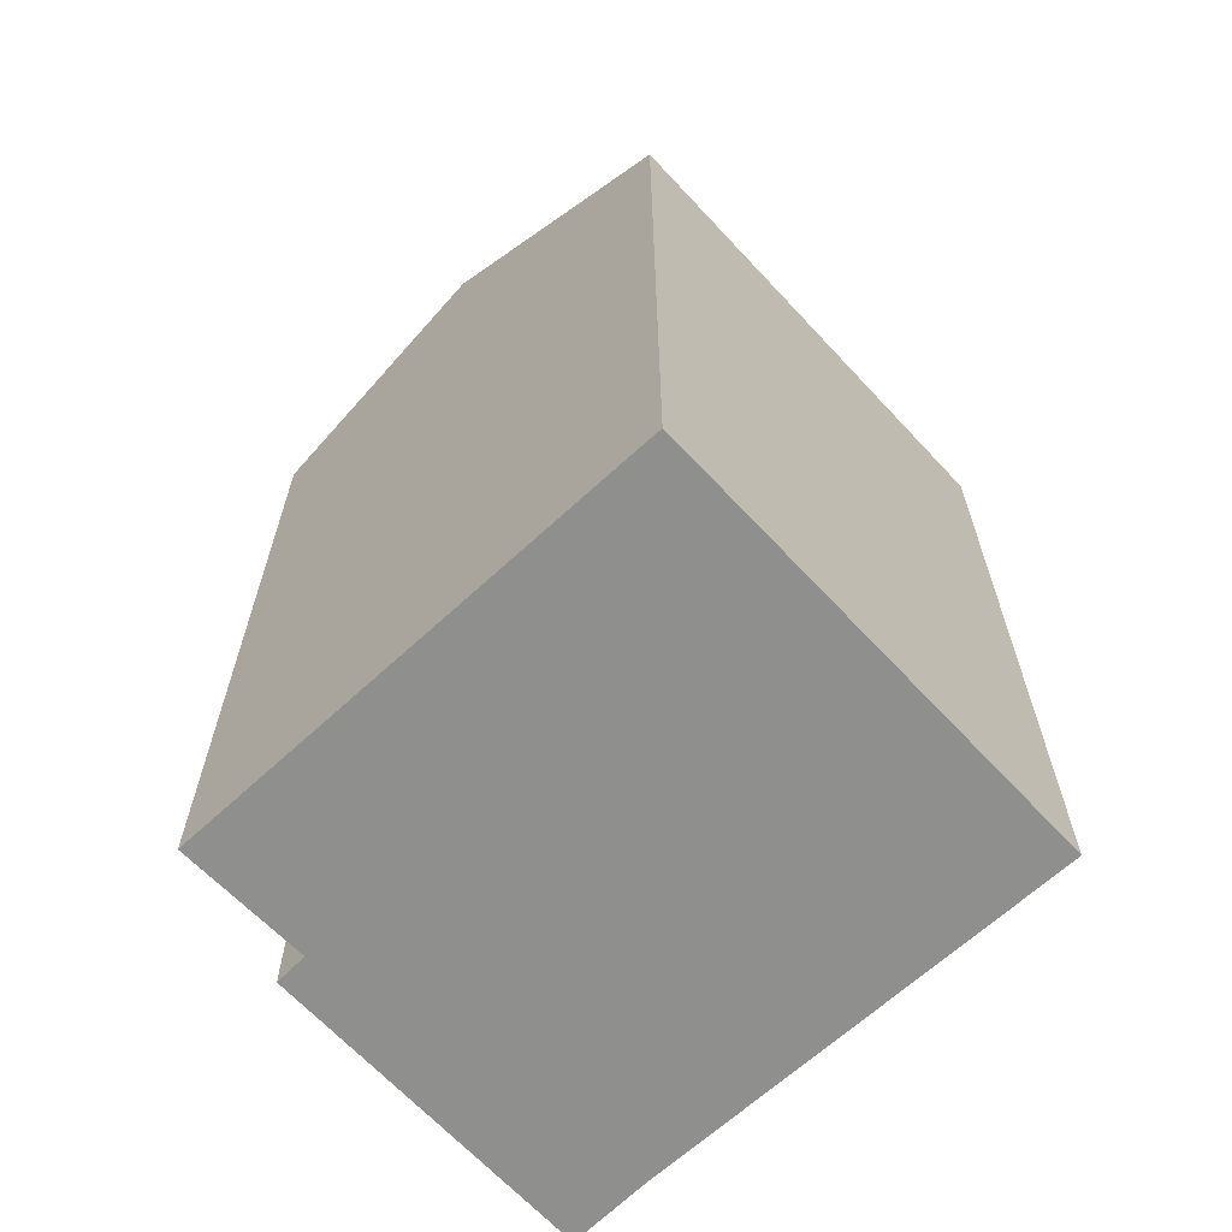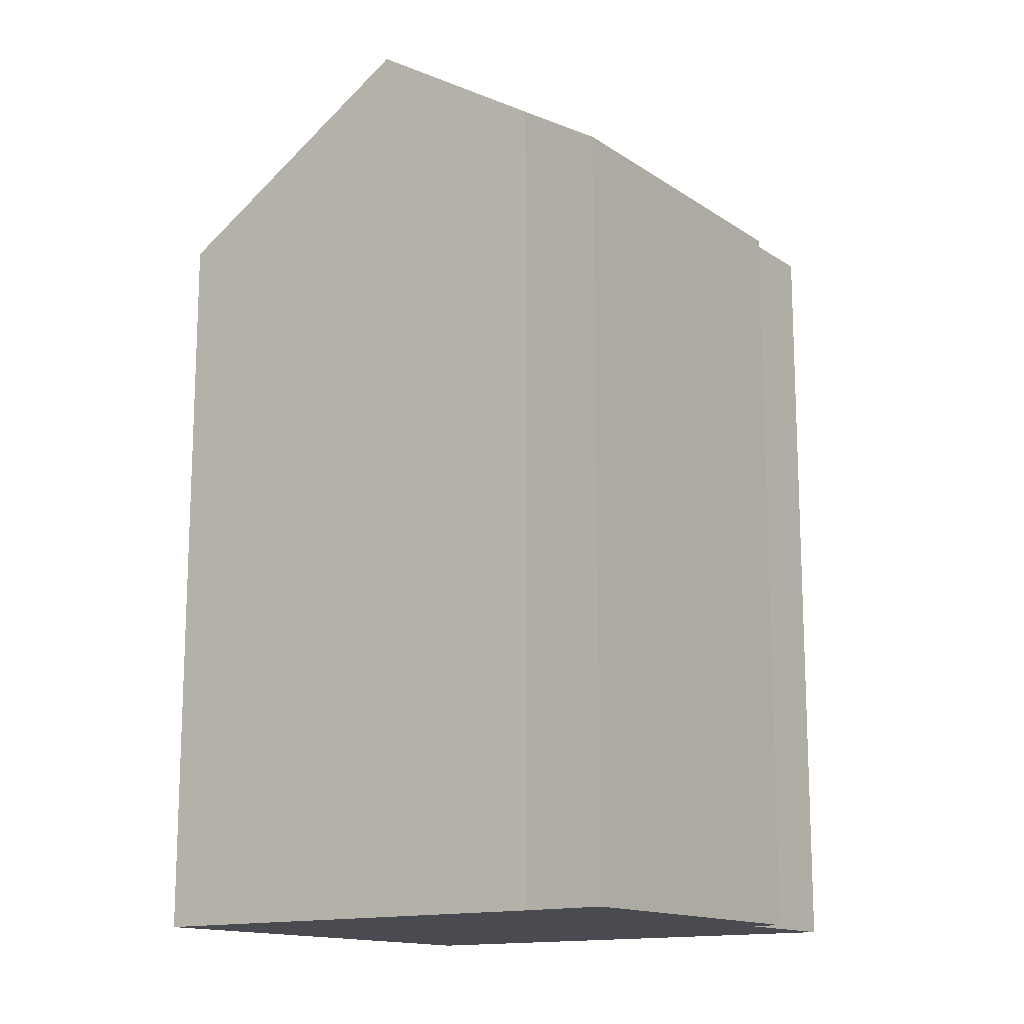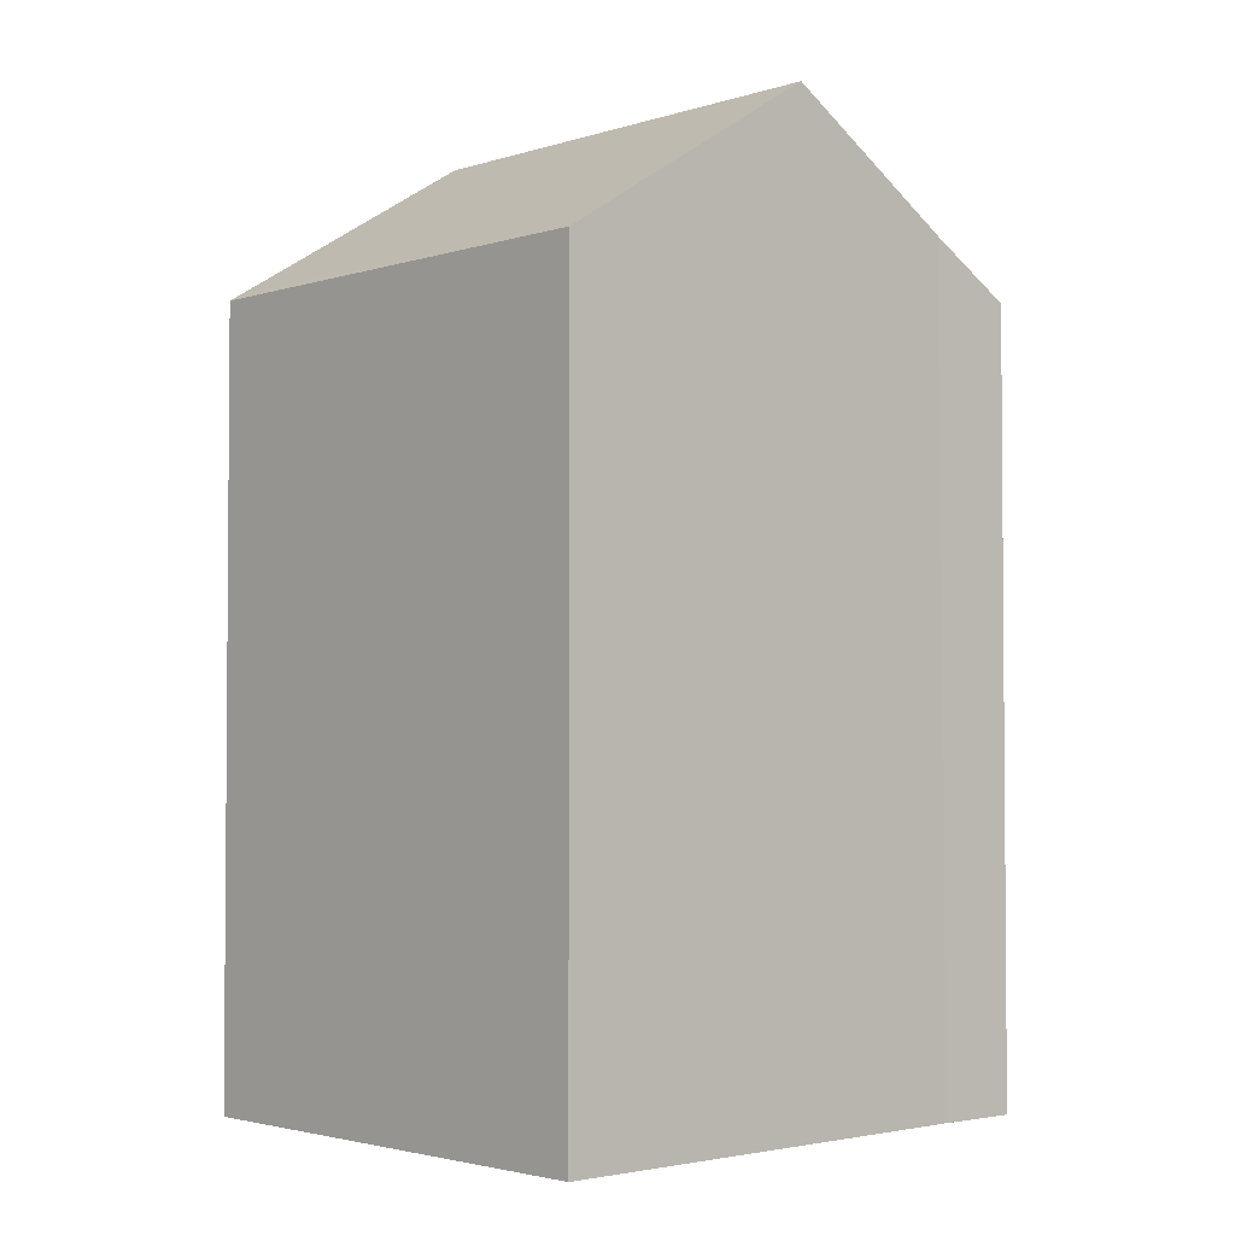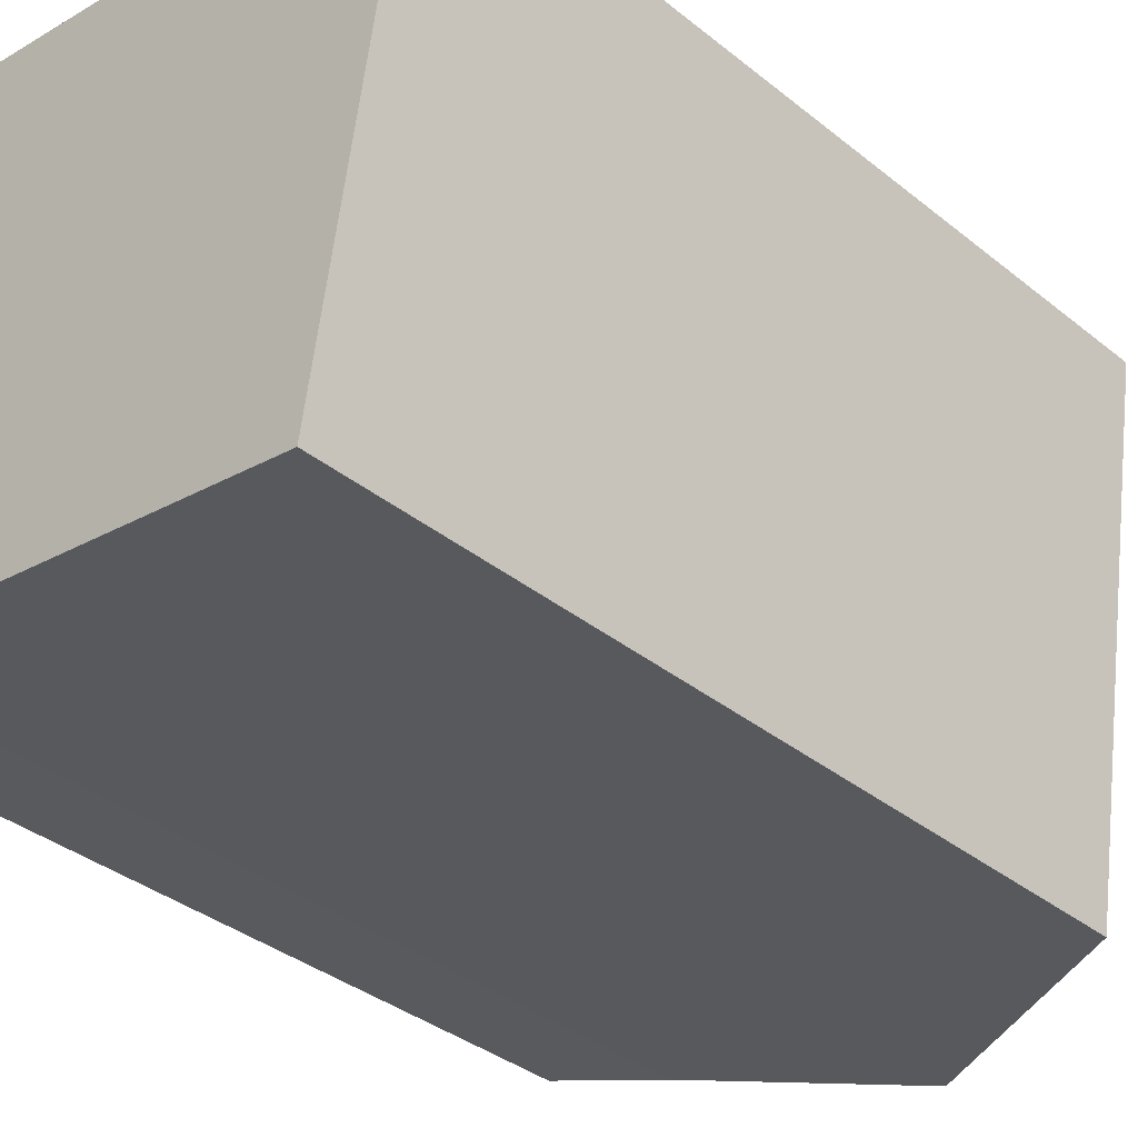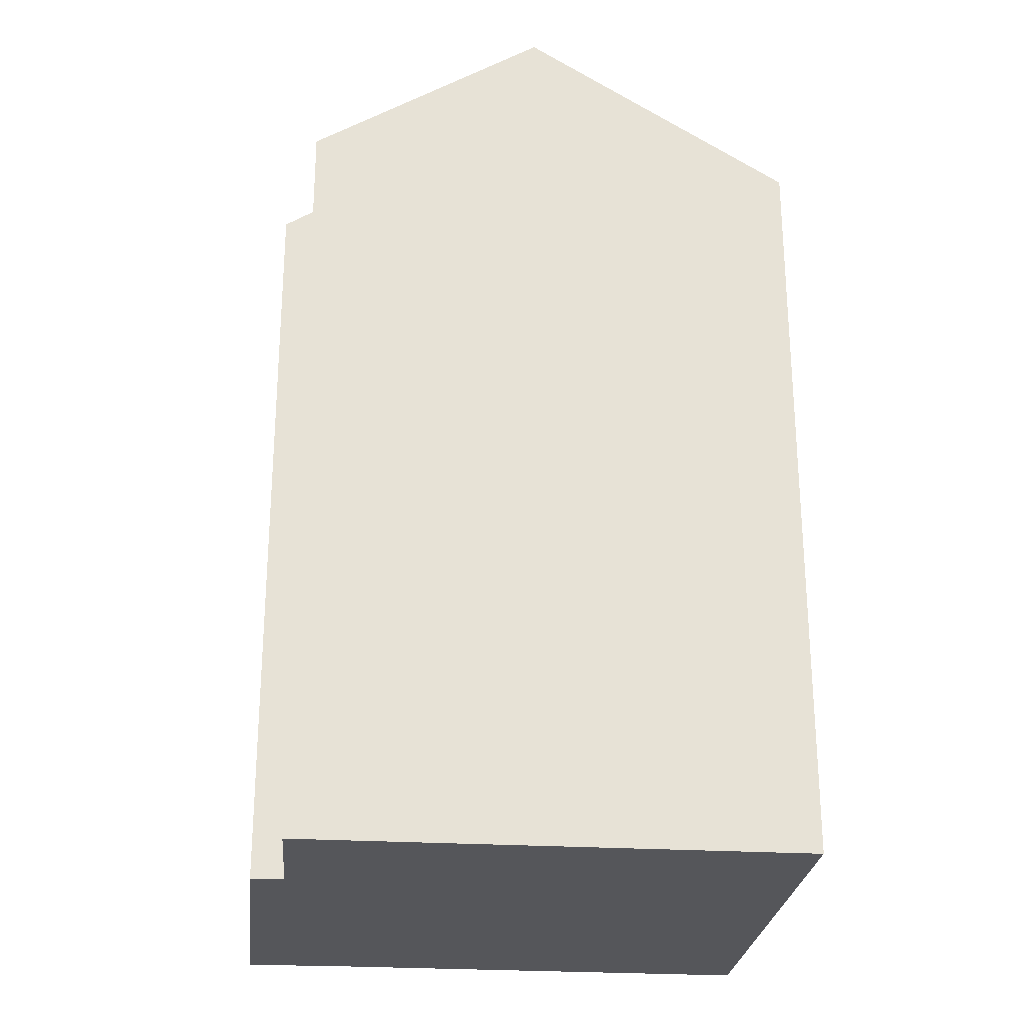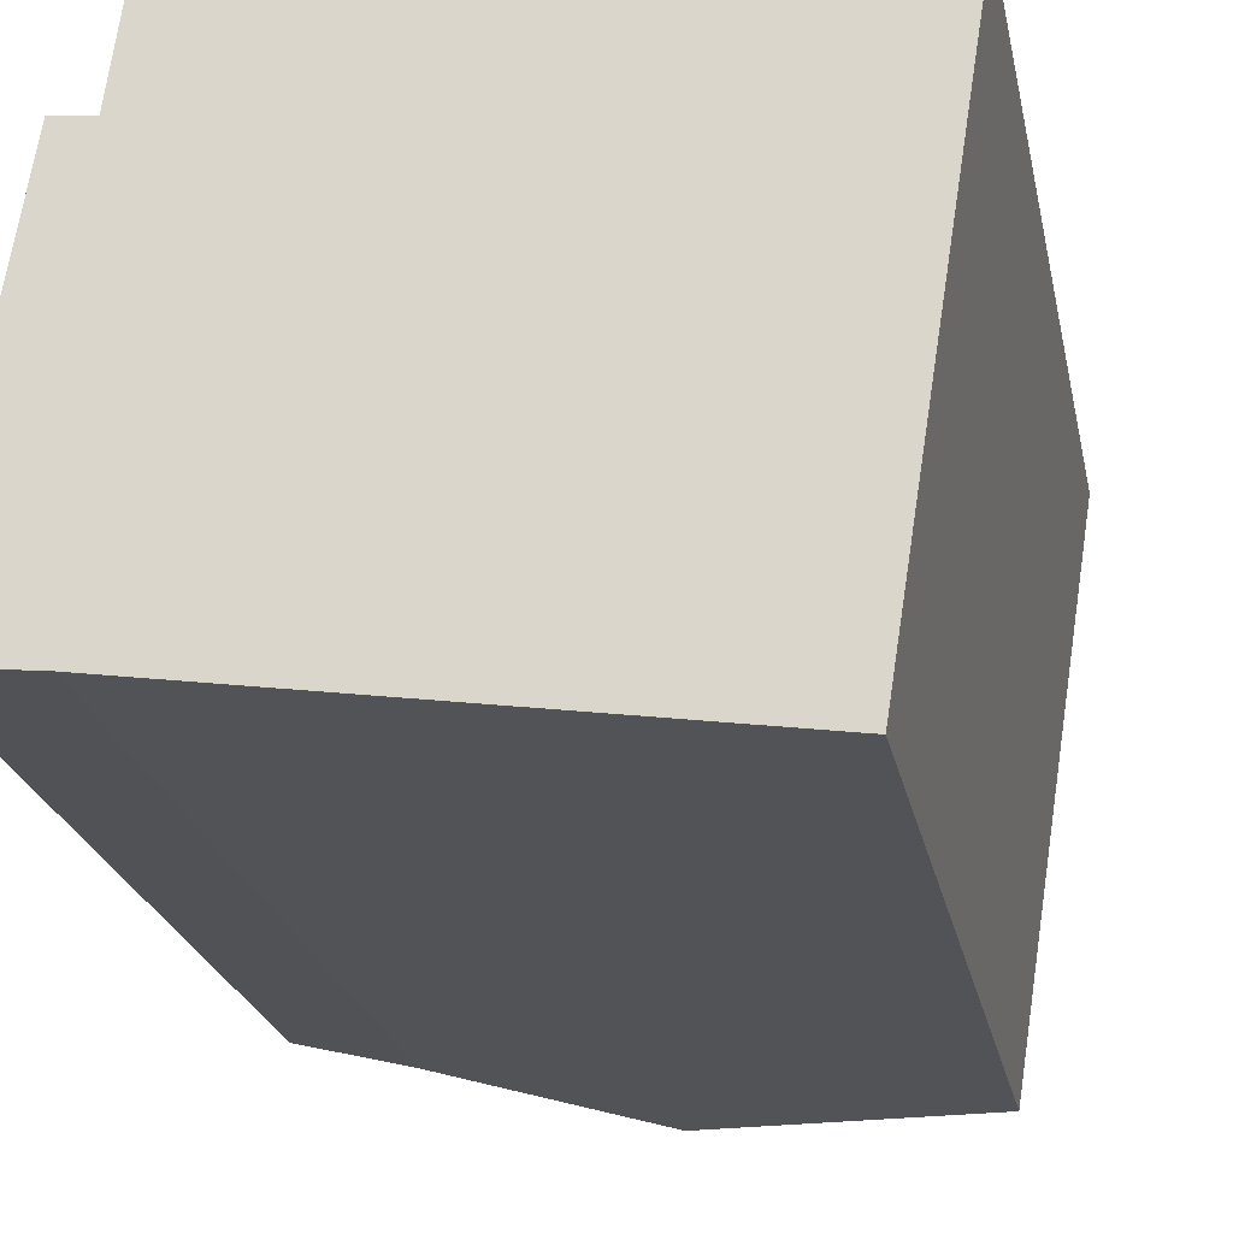
<metadata>
{"format":"obj","ext":"obj","renderer":"f3d","projection":"perspective","resolution":1024,"background":"white","views":[{"elev":-65.1,"azim":51.7,"up":"+Y"},{"elev":-14.4,"azim":-135.6,"up":"+Y"},{"elev":-2.8,"azim":146.1,"up":"+Y"},{"elev":-36.0,"azim":43.6,"up":"+Z"},{"elev":-25.9,"azim":3.2,"up":"+Y"},{"elev":-22.8,"azim":11.1,"up":"+Z"}]}
</metadata>
<code>
v  7.325 25.27 -1.04
v  2.97 21.31 12.86
v  9.38 25.27 11.88
v  2.461 21.35 9.222
v  1.551 20.8 9.319
v  2.318 22.18 -0.264
v  0 20.75 1.271e-15
v  14.66 20.74 -2.176
v  16.32 20.99 10.83
v  16.68 20.77 10.77
v  1.551 -5.706e-16 9.319
v  0 0 0
v  2.461 -5.647e-16 9.222
v  2.97 -7.874e-16 12.86
v  9.38 -7.276e-16 11.88
v  16.32 -6.629e-16 10.83
v  16.68 -6.595e-16 10.77
v  14.66 1.332e-16 -2.176
v  2.318 1.617e-17 -0.264
v  7.325 6.368e-17 -1.04
g defaultobject
f 1 2 3
f 2 1 4
f 4 1 5
f 5 1 6
f 5 6 7
f 8 9 10
f 9 8 3
f 3 8 1
f 7 11 5
f 11 7 12
f 13 2 4
f 2 13 14
f 5 13 4
f 13 5 11
f 14 3 2
f 3 14 9
f 9 14 10
f 10 14 15
f 10 15 16
f 10 16 17
f 17 8 10
f 8 17 18
f 19 7 6
f 7 19 12
f 8 6 1
f 6 8 18
f 6 18 19
f 19 18 20
f 16 18 17
f 18 16 15
f 18 15 20
f 20 15 14
f 20 14 19
f 19 14 13
f 19 13 11
f 19 11 12

</code>
